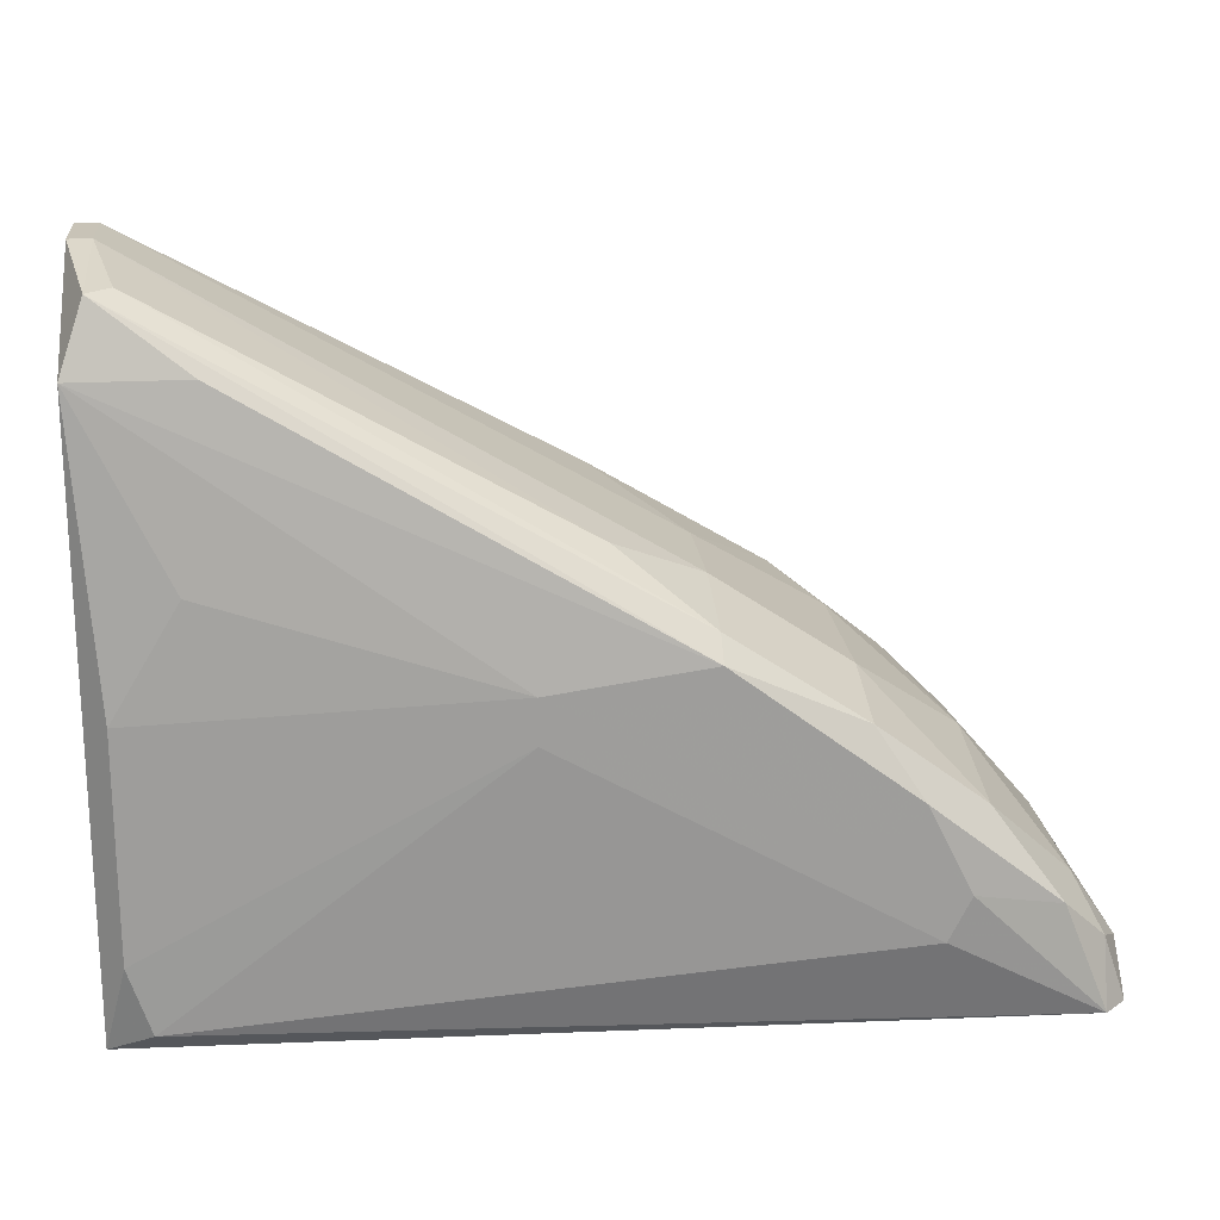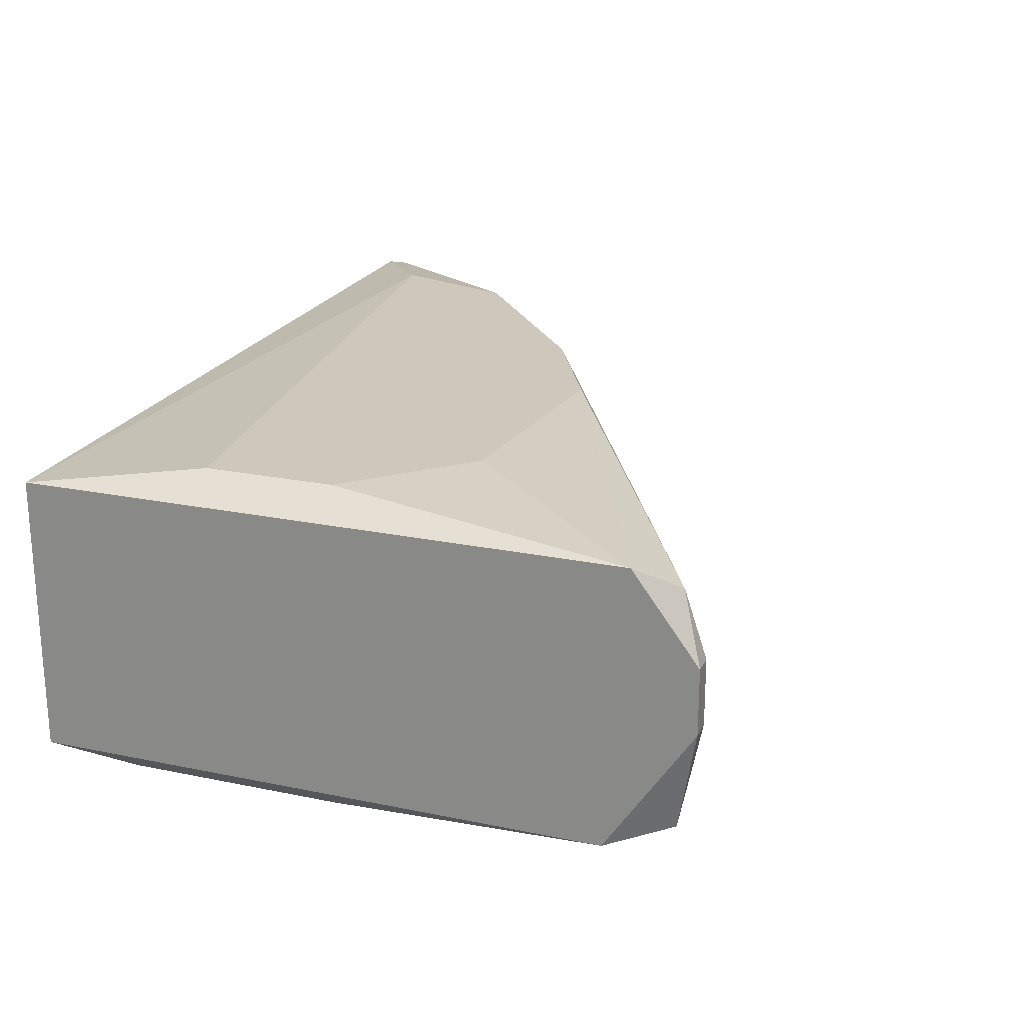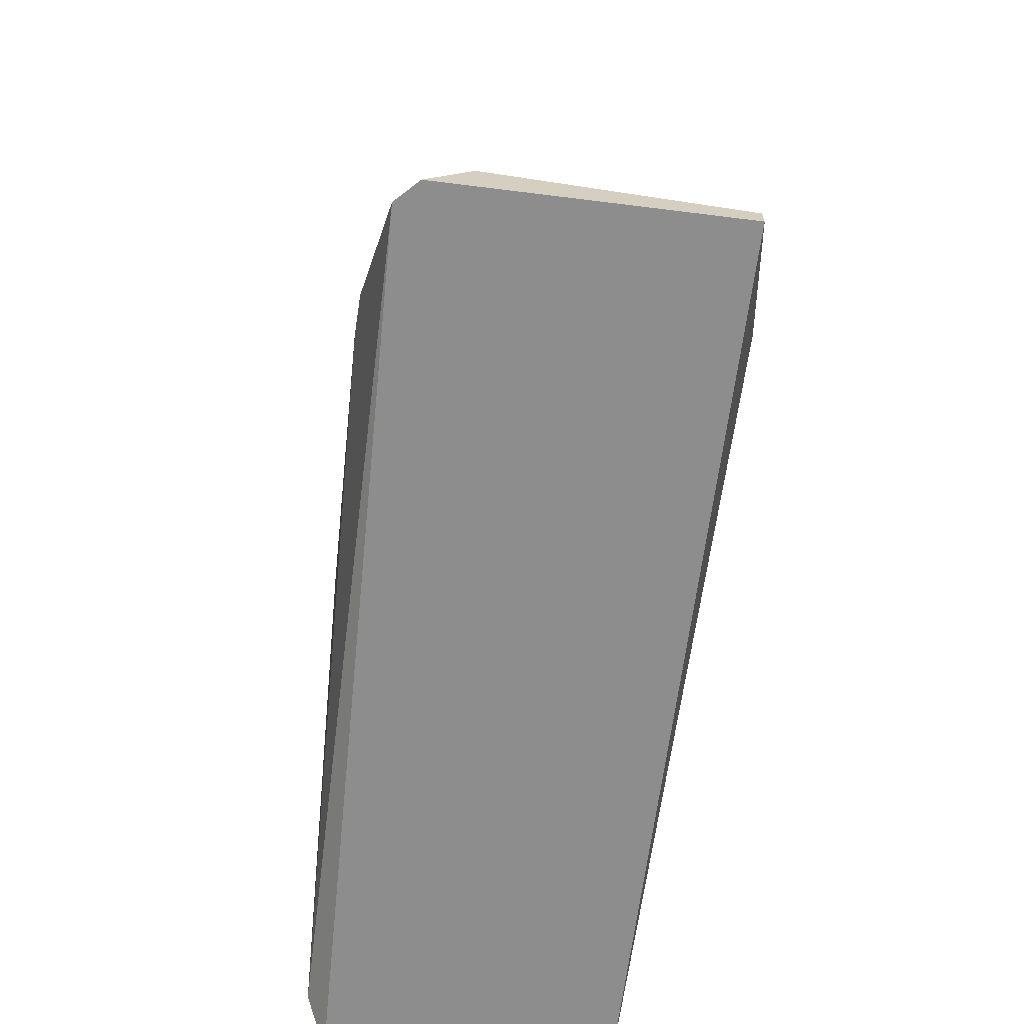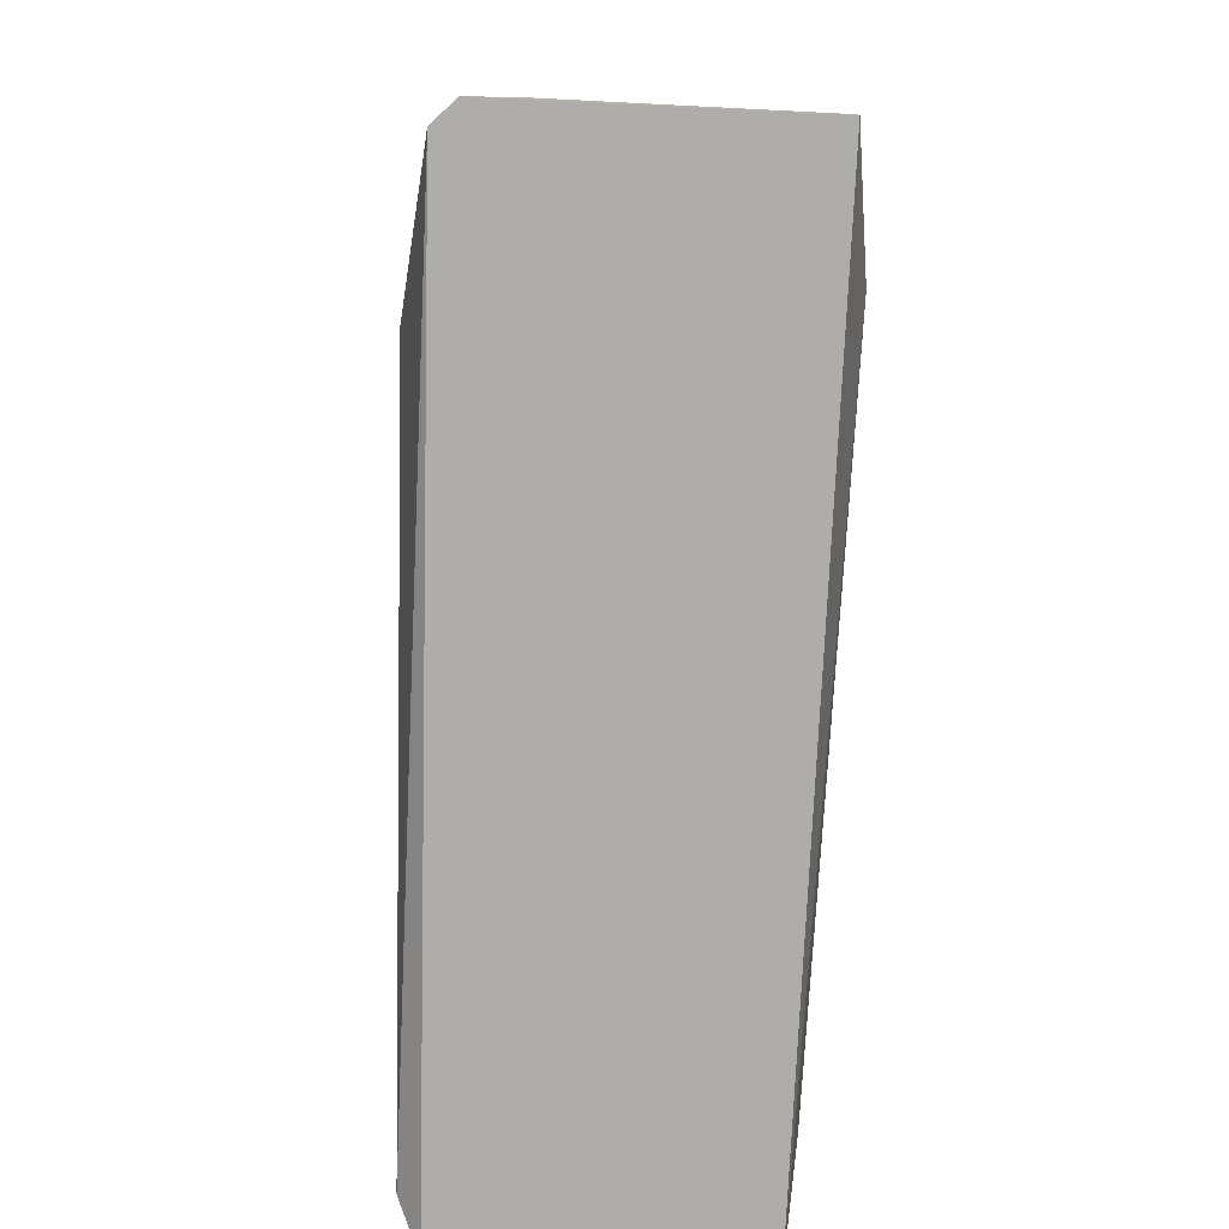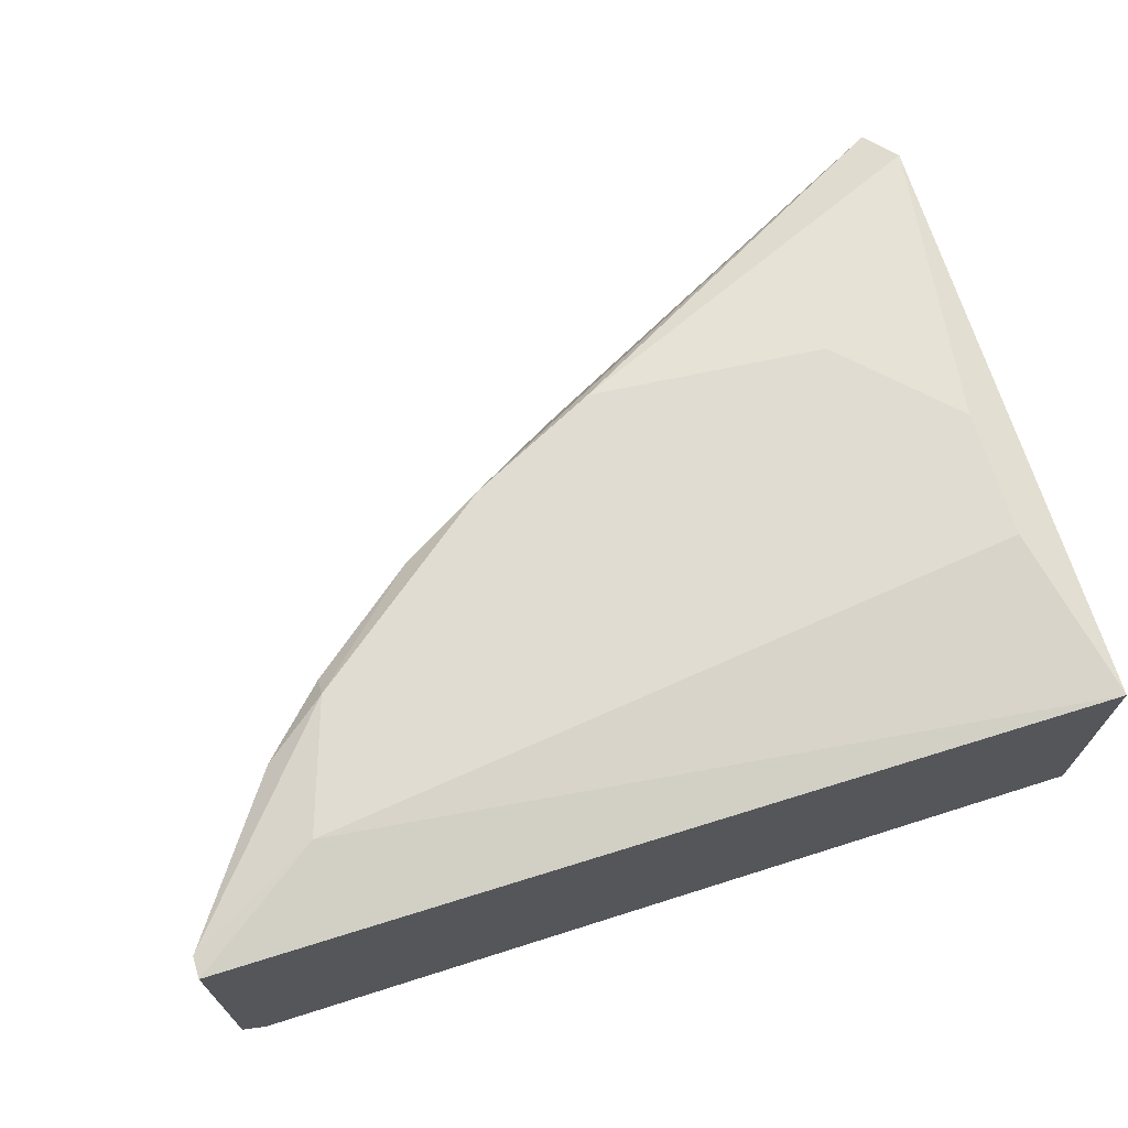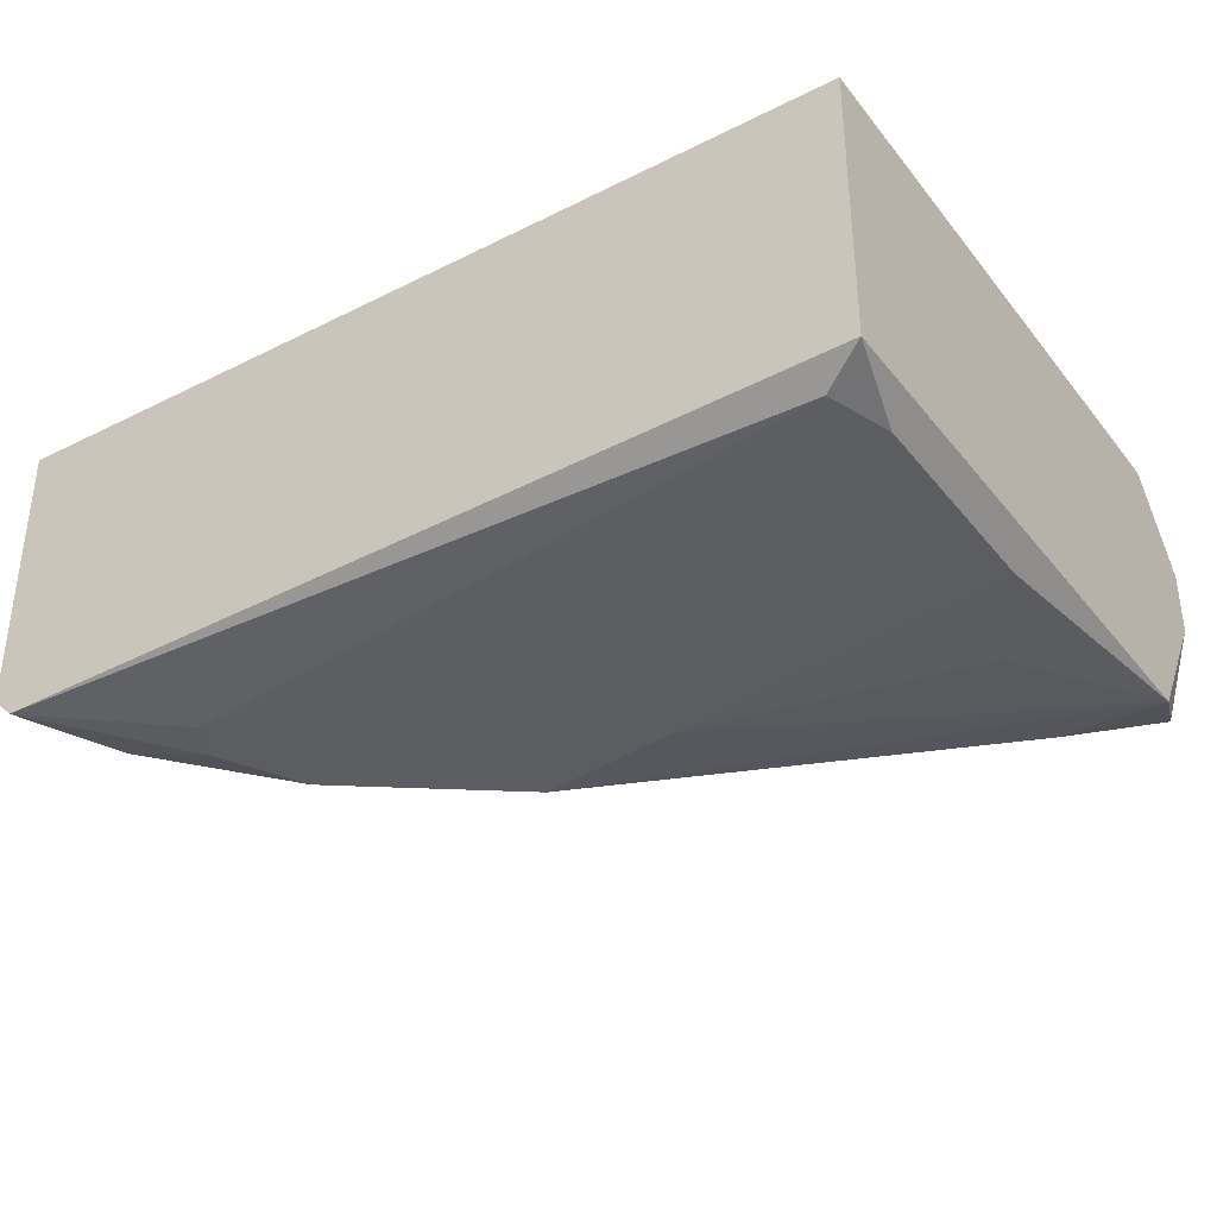
<metadata>
{"format":"obj","ext":"obj","renderer":"f3d","projection":"perspective","resolution":1024,"background":"white","views":[{"elev":19.7,"azim":174.3,"up":"+Y"},{"elev":21.8,"azim":110.0,"up":"+Z"},{"elev":-64.6,"azim":-97.2,"up":"+Y"},{"elev":-77.1,"azim":-92.7,"up":"+Y"},{"elev":69.1,"azim":-17.3,"up":"+Z"},{"elev":-35.8,"azim":33.3,"up":"+Z"}]}
</metadata>
<code>
v -0.02703 -0.000352 -0.000838
v 0.005439 0.02352 0.009665
v 0.005439 0.02352 0.006802
v 0.005439 -0.006085 0.01349
v -0.03372 -0.005129 0.01349
v 0.005439 -0.006085 0.001072
v -0.01748 0.01015 0.01444
v 0.005439 0.0197 0.001072
v -0.03276 -0.006085 0.000118
v -0.02321 0.006334 0.000118
v 0.005439 0.02066 0.01349
v -0.0108 0.008244 -0.000838
v 0.003526 0.001558 0.01444
v -0.02799 0.003467 0.006802
v 0.003526 -0.005129 0.000118
v -0.01367 0.01301 0.002028
v -0.03372 -0.006085 0.01349
v -0.02799 -0.002262 0.01444
v 0.00448 0.02257 0.002028
v -0.03276 -0.003219 0.001072
v -0.01748 0.0111 0.00871
v -0.01748 0.009194 -0.000838
v -0.02608 0.004424 0.01349
v 0.00448 0.02352 0.009665
v 0.00448 0.007287 0.000118
v -0.00125 0.01206 0.01444
v 0.00448 0.02257 0.01253
v -0.02608 -0.002262 -0.000838
v -0.02321 0.007287 0.003938
v -0.03181 -0.001309 0.009665
v -0.02321 0.007287 0.01062
v 0.00448 0.02352 0.006802
v -0.03372 -0.004172 0.002983
v -0.01367 0.01301 0.01253
v -0.02608 0.003467 0.01444
v -0.02799 0.002511 0.001072
v -0.01176 0.01301 0.01444
v -0.02512 0.003467 -0.000838
v -0.01748 0.0111 0.003938
v -0.02894 0.001558 0.01349
v -0.03181 -0.001309 0.002983
v -0.01748 0.01015 0.000118
v -0.0108 0.006334 -0.000838
v 0.003526 0.02257 0.002983
v 0.001617 0.01206 0.000118
v -0.03372 -0.006085 0.001072
v 0.003526 0.007287 0.01444
v -0.0213 0.008244 0.01349
v 0.000663 0.0197 0.001072
v -0.03085 -0.001309 0.000118
v 0.00448 -0.002262 0.000118
f 15 43 51
f 3 2 4
f 3 4 6
f 3 6 8
f 6 4 9
f 4 2 11
f 4 11 13
f 6 9 15
f 9 4 17
f 4 13 18
f 13 7 18
f 5 17 18
f 17 4 18
f 3 8 19
f 12 1 22
f 8 12 22
f 2 3 24
f 8 6 25
f 7 13 26
f 11 2 27
f 2 24 27
f 9 1 28
f 1 12 28
f 15 9 28
f 14 23 31
f 29 14 31
f 21 29 31
f 3 19 32
f 24 3 32
f 21 24 32
f 17 5 33
f 5 30 33
f 24 21 34
f 7 27 34
f 27 24 34
f 5 18 35
f 18 7 35
f 29 10 36
f 14 29 36
f 7 26 37
f 26 11 37
f 11 27 37
f 27 7 37
f 22 1 38
f 10 22 38
f 10 29 39
f 29 21 39
f 32 16 39
f 21 32 39
f 23 14 40
f 30 5 40
f 14 30 40
f 5 35 40
f 35 23 40
f 30 14 41
f 20 33 41
f 33 30 41
f 14 36 41
f 22 10 42
f 19 22 42
f 10 39 42
f 39 16 42
f 12 25 43
f 28 12 43
f 15 28 43
f 32 19 44
f 16 32 44
f 42 16 44
f 19 42 44
f 12 8 45
f 8 25 45
f 25 12 45
f 9 17 46
f 20 9 46
f 17 33 46
f 33 20 46
f 13 11 47
f 11 26 47
f 26 13 47
f 21 31 48
f 31 23 48
f 34 21 48
f 7 34 48
f 35 7 48
f 23 35 48
f 19 8 49
f 8 22 49
f 22 19 49
f 1 9 50
f 9 20 50
f 36 10 50
f 38 1 50
f 10 38 50
f 20 41 50
f 41 36 50
f 6 15 51
f 25 6 51
f 43 25 51

</code>
